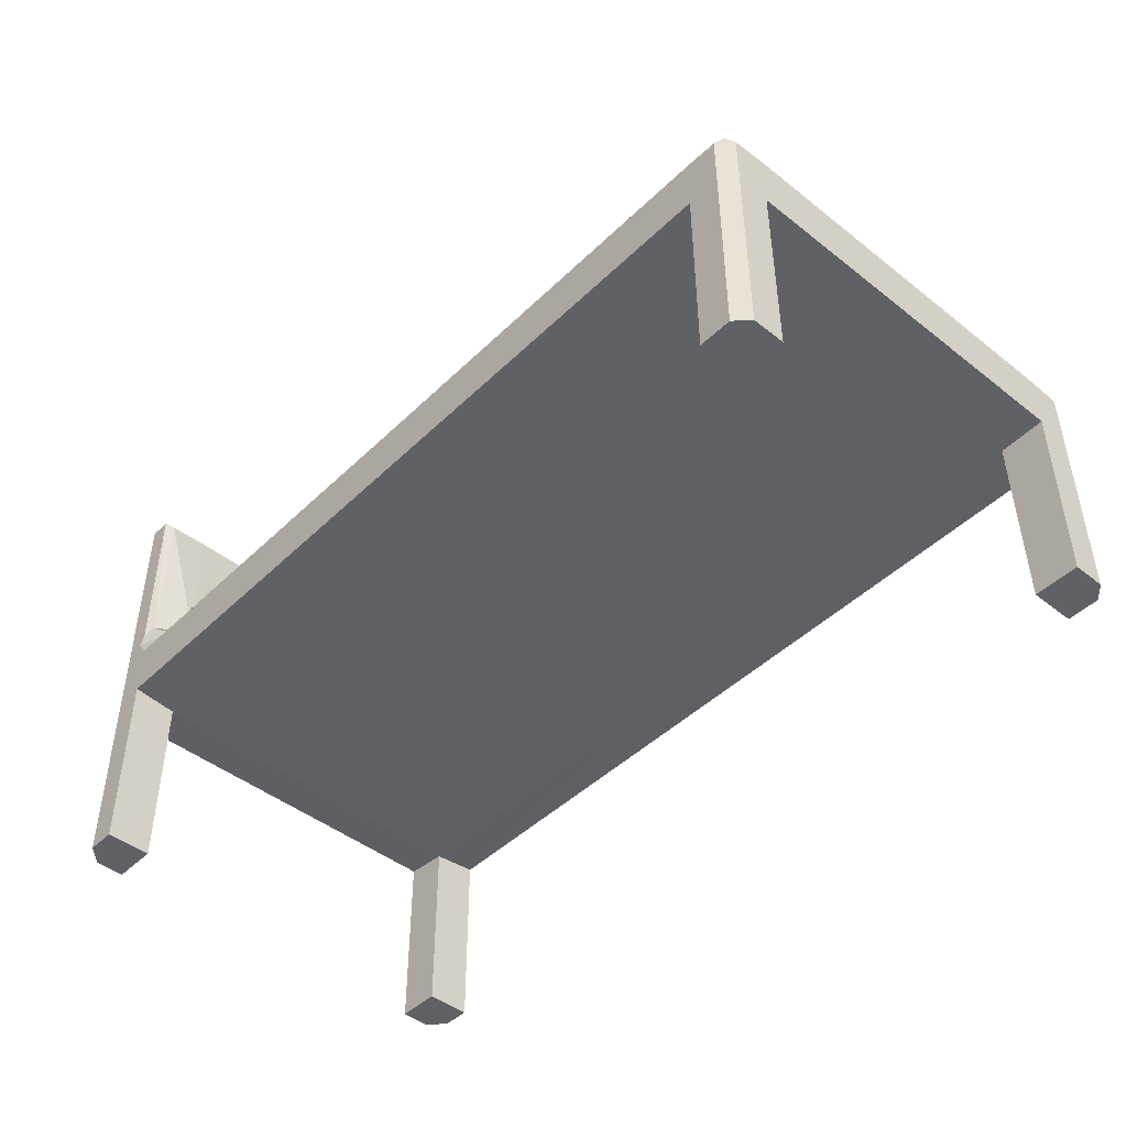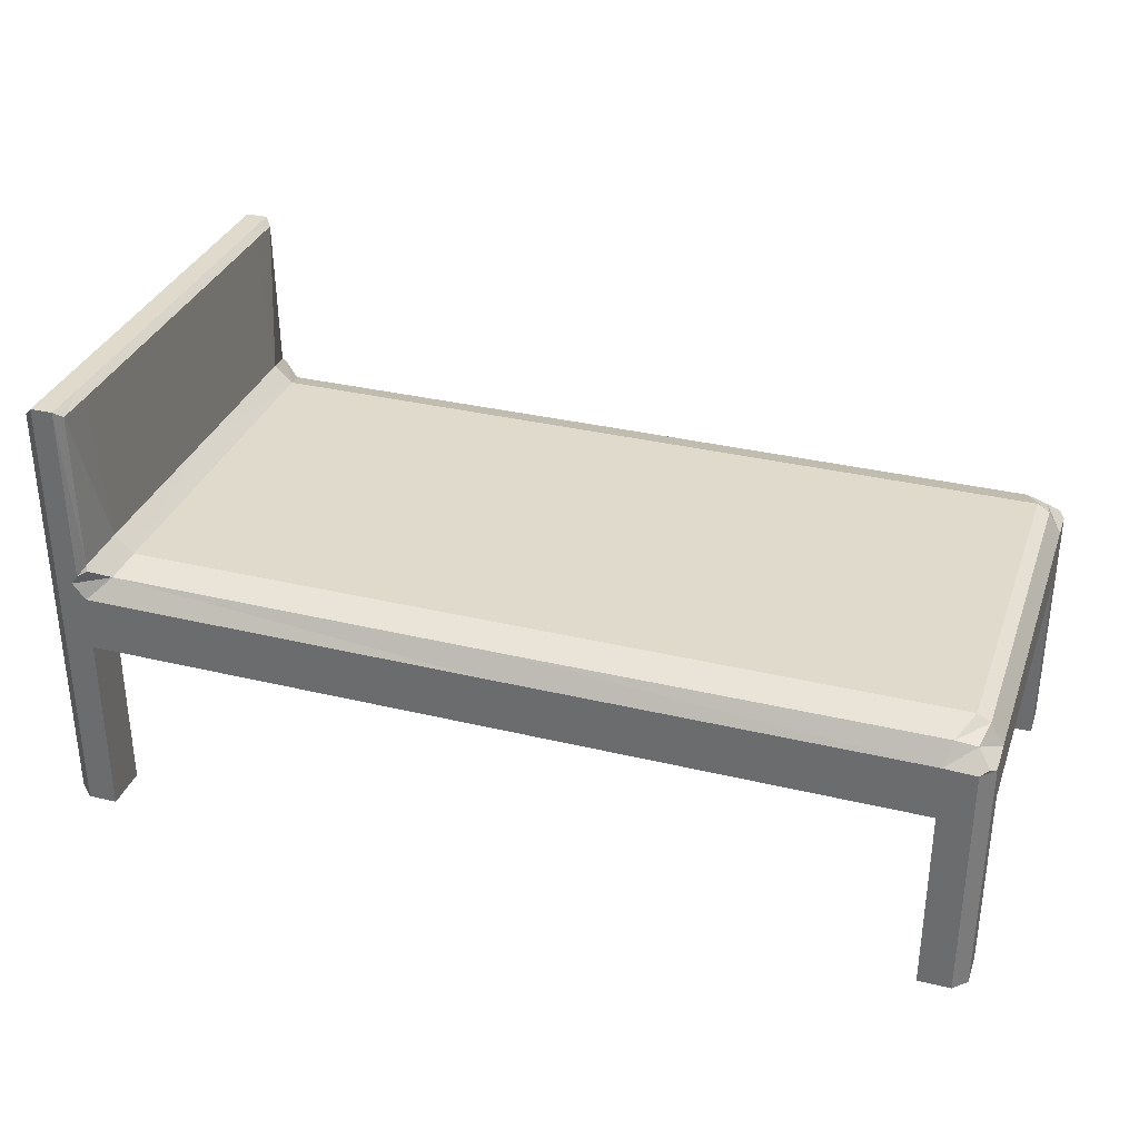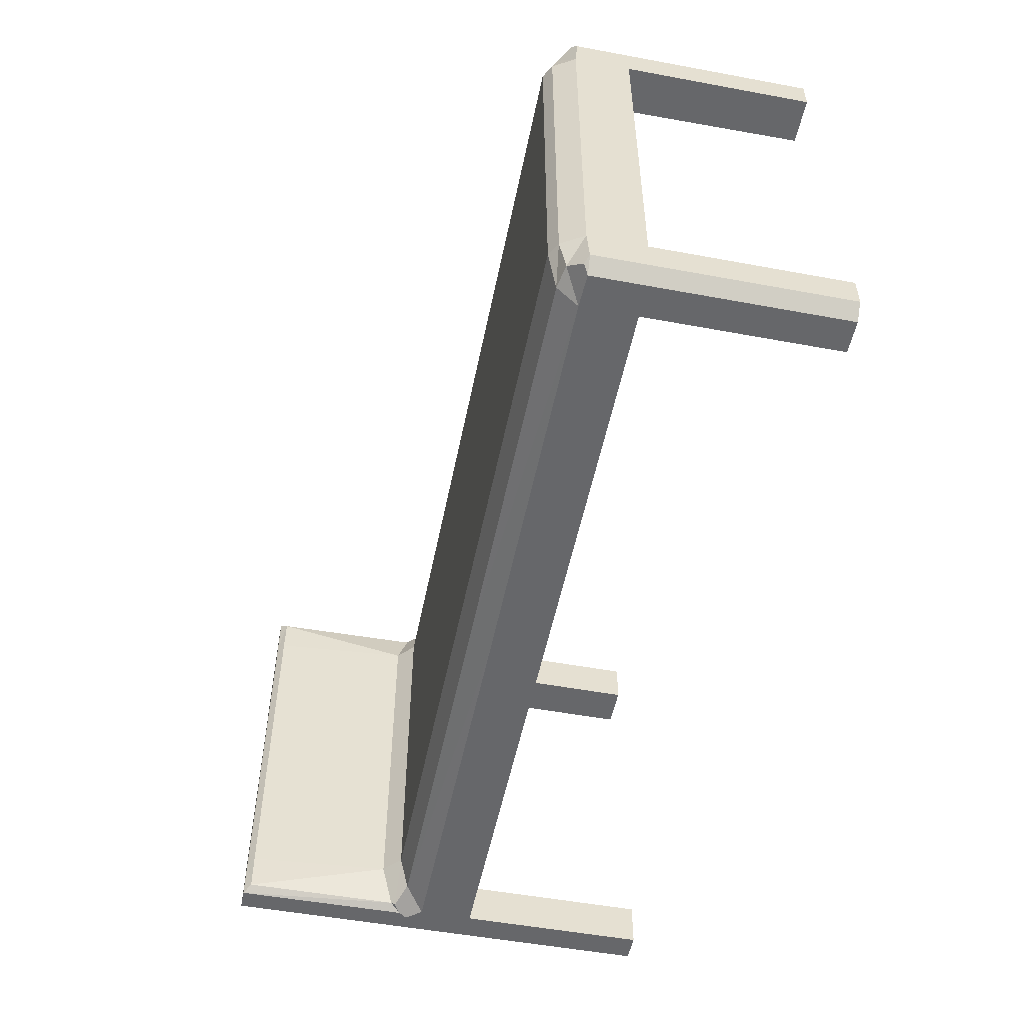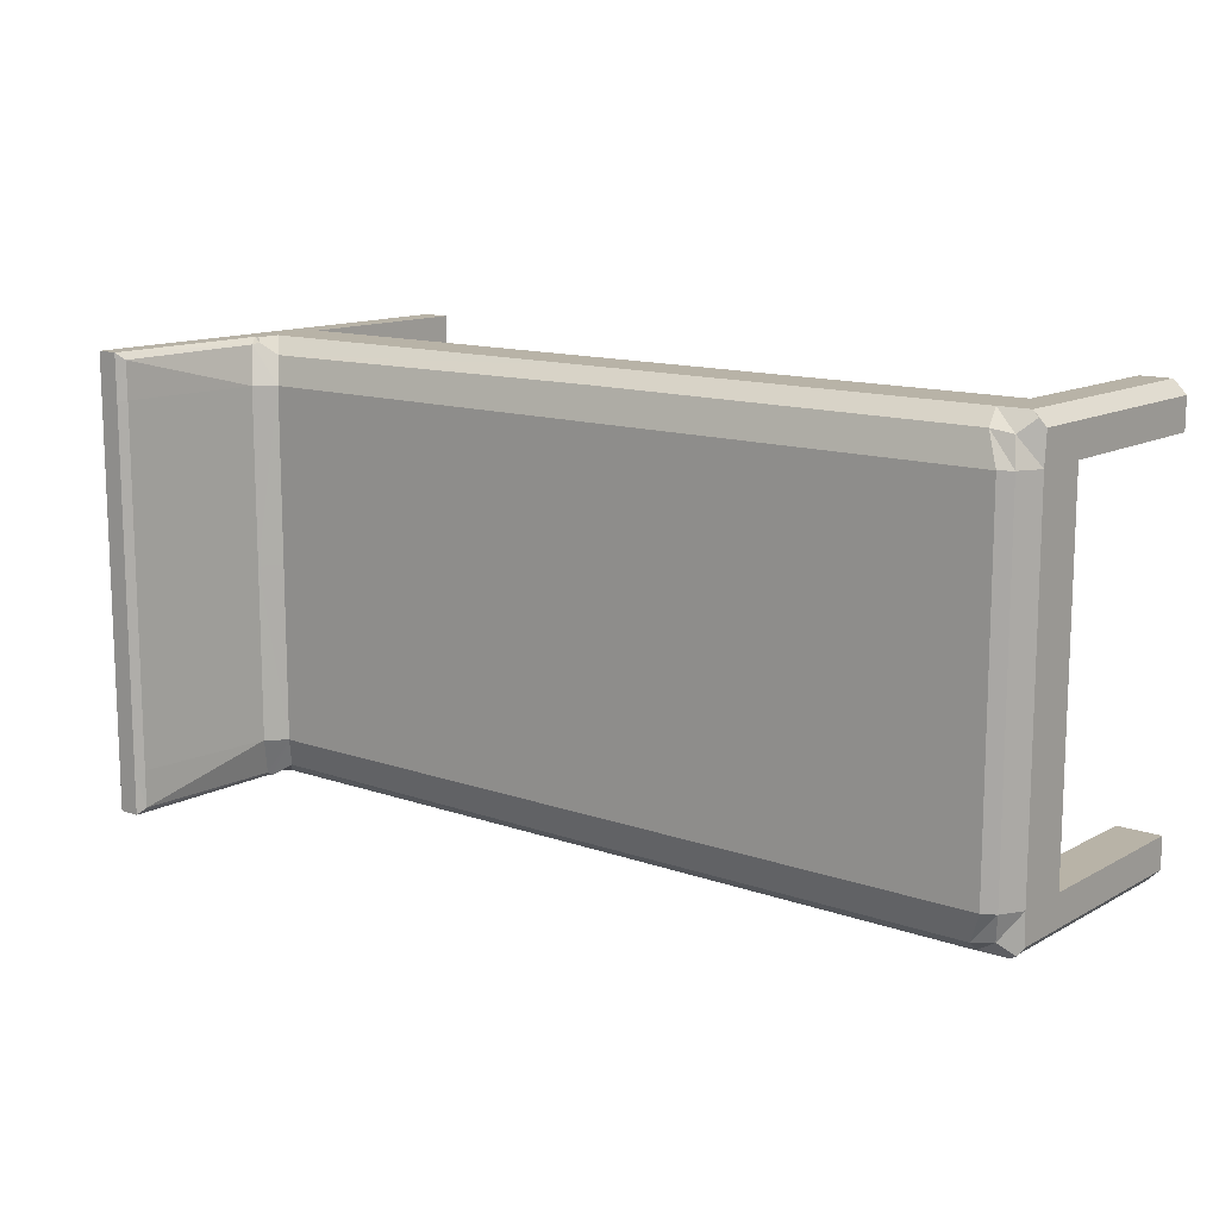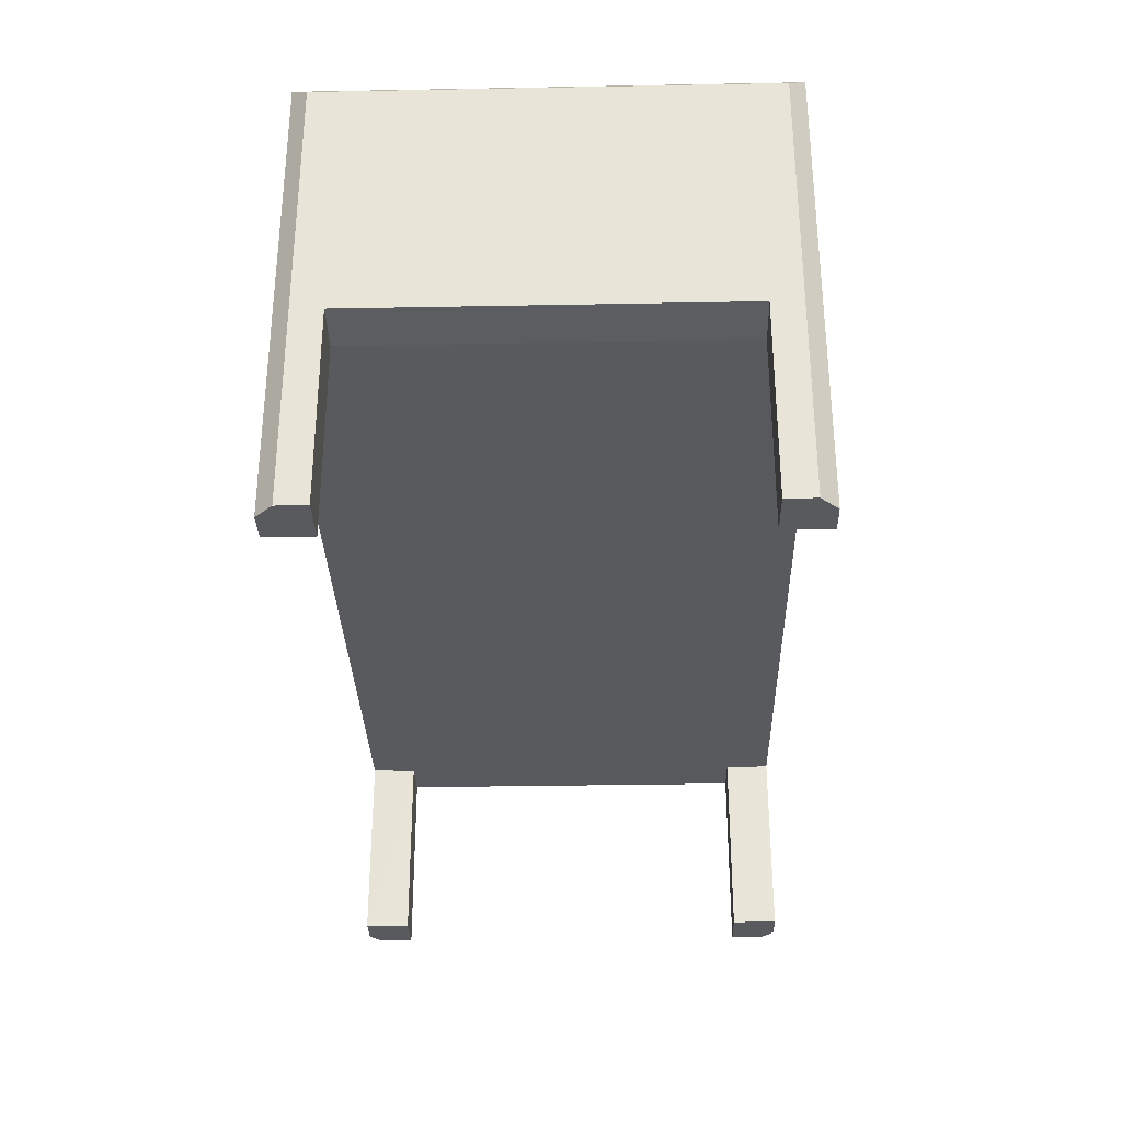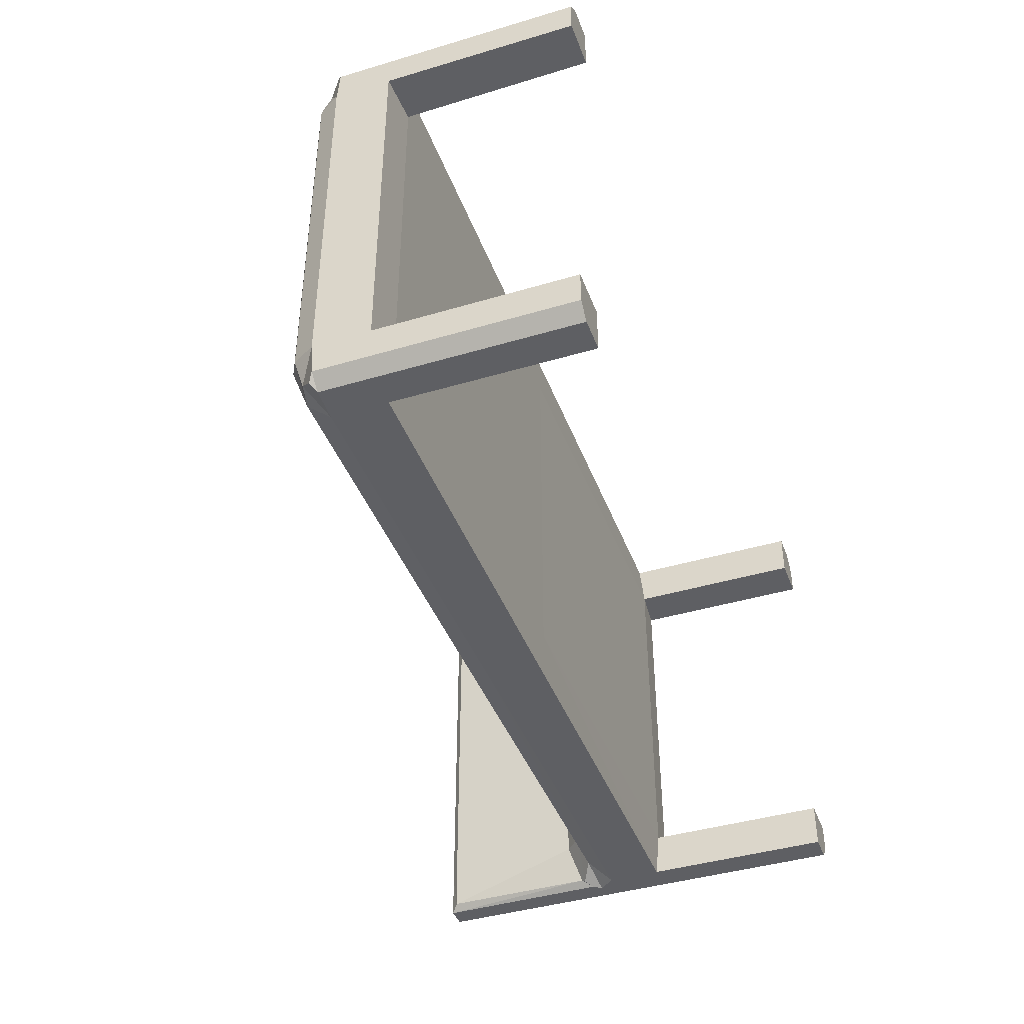
<metadata>
{"format":"obj","ext":"obj","renderer":"f3d","projection":"perspective","resolution":1024,"background":"white","views":[{"elev":-45.7,"azim":-132.2,"up":"+Y"},{"elev":33.1,"azim":-161.7,"up":"+Y"},{"elev":-52.2,"azim":-101.3,"up":"+Z"},{"elev":12.9,"azim":-141.0,"up":"+Z"},{"elev":-31.4,"azim":91.5,"up":"+Y"},{"elev":-41.9,"azim":-70.3,"up":"+Z"}]}
</metadata>
<code>
g default
v 1 0.4218 1
v 1 0.4218 0
v 1.9 0.4218 1
v 1.9 0.4218 0
v 0.1 0.4218 1
v 0.1 0.4218 0
v 0.05652 0.6103 0.5
v 0.9392 0.6103 0.5
v 2 0.5782 0.5
v 2 0.4218 0.5
v 1.9 0.4121 0.5
v 1.001 0.4176 0.5
v 0.1036 0.4176 0.5
v 0 0.4218 0.5
v 0.05652 0.6103 0.9
v 0.9392 0.6103 0.9
v 2 0.5782 0.9
v 2 0.4218 0.9
v 1.9 0.4121 0.9
v 1.001 0.4176 0.9
v 0.1036 0.4176 0.9
v 0 0.4218 0.9
v 0 0.4218 0.1
v 0.1036 0.4176 0.1
v 1.001 0.4176 0.1
v 1.9 0.4121 0.1
v 2 0.4218 0.1
v 2 0.5782 0.1
v 0.9392 0.6103 0.1
v 0.05652 0.6103 0.1
v 1.9 0.000521 0.9
v 1.9 0.000521 1
v 2 0.000521 0.9
v 0.1 0.000521 0.9
v 0 0.000521 0.9
v 0.1 0.000521 1
v 0.1 0.000521 0
v 0.1 0.000521 0.1
v 0 0.000521 0.1
v 1.9 0.000521 0.1
v 2 0.000521 0.1
v 1.9 0.000521 0
v 0.03972 0.5782 0.9603
v 0.1 0.5421 1
v 0.08618 0.5884 0.9682
v 0.03972 0.5782 0.03972
v 0.1 0.5421 0
v 0.08618 0.5884 0.03177
v 0.02825 0.5942 0.9
v 0 0.5457 0.9
v 0.9814 0.588 0.03065
v 1 0.5409 0
v 1.928 0.5782 0
v 1.9 0.5429 0
v 1.85 0.5888 0.03301
v 1 0.5409 1
v 0.9814 0.588 0.9694
v 1.85 0.5898 0.9637
v 1.9 0.5434 1
v 1.928 0.5782 1
v 1.833 0.6103 0.9
v 1.874 0.6487 0.9
v 0.02823 0.5942 0.5
v 0 0.5457 0.5
v 0.02825 0.5942 0.1
v 0 0.5457 0.1
v 1.833 0.6103 0.5
v 1.874 0.6485 0.5
v 1.833 0.6103 0.1
v 1.874 0.6487 0.1
v 2 0.4218 0.964
v 1.964 0.4218 1
v 2 0.5782 0.964
v 1.964 0.5782 1
v 2 0.5782 0.03596
v 1.964 0.5782 0
v 1.964 0.4218 0
v 2 0.4218 0.03596
v 1.964 0.000521 1
v 2 0.000521 0.964
v 2 0.000521 0.03596
v 1.964 0.000521 0
v 1.964 0.9862 0.1
v 2 0.9503 0.1
v 2 0.9503 0.5
v 1.964 0.9862 0.5
v 2 0.9503 0.9
v 1.964 0.9862 0.9
v 1.964 0.9862 1
v 2 0.9503 0.964
v 2 0.9503 0.03596
v 1.964 0.9862 0
v 1.899 0.9711 0.1
v 1.915 0.9862 0.1
v 1.899 0.9711 0.5
v 1.915 0.9862 0.5
v 1.899 0.9711 0.9
v 1.915 0.9862 0.9
v 1.9 0.9705 0.9843
v 1.916 0.9862 1
v 1.9 0.9705 0.01571
v 1.916 0.9862 0
v 1.896 0.6209 0.01359
v 1.914 0.5974 0
v 1.892 0.6119 0.005557
v 1.9 0.6003 1
v 1.914 0.5981 1
v 1.896 0.6222 0.9864
v 1.887 0.6107 0.9905
v 0 0.4218 0.9708
v 0.02918 0.4218 1
v 0 0.000521 0.9708
v 0.02918 0.000521 1
v 0.02918 0.4218 0
v 0 0.4218 0.02918
v 0 0.000521 0.02918
v 0.02918 0.000521 0
v 0 0.5406 0.02918
v 0.01191 0.5504 0.01191
v 0.02918 0.5395 0
v 0.02918 0.5395 1
v 0.01191 0.5504 0.9881
v 0 0.5406 0.9708
g pCube4
f 11 12 26
f 26 12 25
f 9 10 28
f 28 10 27
f 12 13 25
f 25 13 24
f 29 30 8
f 8 30 7
f 10 11 27
f 27 11 26
f 23 24 14
f 14 24 13
f 8 7 16
f 16 7 15
f 17 18 9
f 9 18 10
f 18 19 10
f 10 19 11
f 19 20 11
f 11 20 12
f 20 21 12
f 12 21 13
f 14 13 22
f 22 13 21
f 32 31 79
f 79 31 80
f 31 33 80
f 1 20 3
f 3 20 19
f 5 21 1
f 1 21 20
f 35 34 112
f 36 113 34
f 34 113 112
f 25 24 2
f 2 24 6
f 26 25 4
f 4 25 2
f 41 40 81
f 42 82 40
f 40 82 81
f 3 19 32
f 32 19 31
f 18 33 19
f 19 33 31
f 22 21 35
f 35 21 34
f 5 36 21
f 21 36 34
f 6 24 37
f 37 24 38
f 23 39 24
f 24 39 38
f 27 26 41
f 41 26 40
f 4 42 26
f 26 42 40
f 121 44 122
f 45 43 44
f 43 122 44
f 45 44 57
f 57 44 56
f 118 66 119
f 65 46 66
f 46 119 66
f 48 51 47
f 47 51 52
f 50 49 64
f 64 49 63
f 51 55 52
f 52 55 54
f 57 56 58
f 58 56 59
f 62 61 108
f 58 109 61
f 109 108 61
f 62 68 61
f 61 68 67
f 64 63 66
f 66 63 65
f 67 68 69
f 69 68 70
f 1 3 56
f 56 3 59
f 69 29 67
f 67 29 8
f 2 52 4
f 4 52 54
f 66 23 64
f 64 23 14
f 47 52 6
f 6 52 2
f 44 5 56
f 56 5 1
f 63 7 65
f 65 7 30
f 49 15 63
f 63 15 7
f 67 8 61
f 61 8 16
f 64 14 50
f 50 14 22
f 43 45 49
f 49 45 15
f 15 45 16
f 16 45 57
f 16 57 61
f 61 57 58
f 29 69 51
f 51 69 55
f 30 29 48
f 48 29 51
f 30 48 65
f 65 48 46
f 71 72 80
f 80 72 79
f 72 71 74
f 74 71 73
f 73 90 74
f 74 90 89
f 75 76 91
f 91 76 92
f 76 75 77
f 77 75 78
f 77 78 82
f 82 78 81
f 84 91 83
f 83 91 92
f 84 83 85
f 85 83 86
f 85 86 87
f 87 86 88
f 87 88 90
f 90 88 89
f 77 4 76
f 76 4 53
f 4 54 53
f 71 18 73
f 73 18 17
f 28 27 75
f 75 27 78
f 18 71 33
f 33 71 80
f 72 3 79
f 79 3 32
f 4 77 42
f 42 77 82
f 78 27 81
f 81 27 41
f 9 28 85
f 85 28 84
f 17 9 87
f 87 9 85
f 73 17 90
f 90 17 87
f 28 75 84
f 84 75 91
f 3 72 59
f 74 60 72
f 60 59 72
f 70 103 69
f 55 69 105
f 103 105 69
f 54 55 53
f 105 104 55
f 104 53 55
f 109 58 106
f 106 58 59
f 107 106 60
f 60 106 59
f 93 94 101
f 101 94 102
f 94 93 96
f 96 93 95
f 96 95 98
f 98 95 97
f 97 99 98
f 98 99 100
f 99 108 100
f 100 108 107
f 101 102 103
f 103 102 104
f 68 95 70
f 70 95 93
f 68 62 95
f 95 62 97
f 108 99 62
f 62 99 97
f 103 70 101
f 101 70 93
f 83 94 86
f 86 94 96
f 86 96 88
f 88 96 98
f 98 100 88
f 88 100 89
f 94 83 102
f 102 83 92
f 92 76 102
f 76 53 102
f 53 104 102
f 74 89 60
f 60 89 107
f 100 107 89
f 103 104 105
f 106 107 109
f 109 107 108
f 108 109 107
f 107 109 106
f 37 38 117
f 117 38 116
f 116 38 39
f 120 119 47
f 48 47 46
f 119 46 47
f 123 122 50
f 49 50 43
f 122 43 50
f 111 121 110
f 110 121 123
f 111 110 113
f 113 110 112
f 114 115 120
f 120 115 118
f 115 114 116
f 116 114 117
f 5 111 36
f 36 111 113
f 110 22 112
f 112 22 35
f 114 6 117
f 117 6 37
f 23 115 39
f 39 115 116
f 114 120 6
f 6 120 47
f 111 5 121
f 121 5 44
f 50 22 123
f 123 22 110
f 115 23 118
f 118 23 66
f 118 119 120
f 121 122 123

</code>
